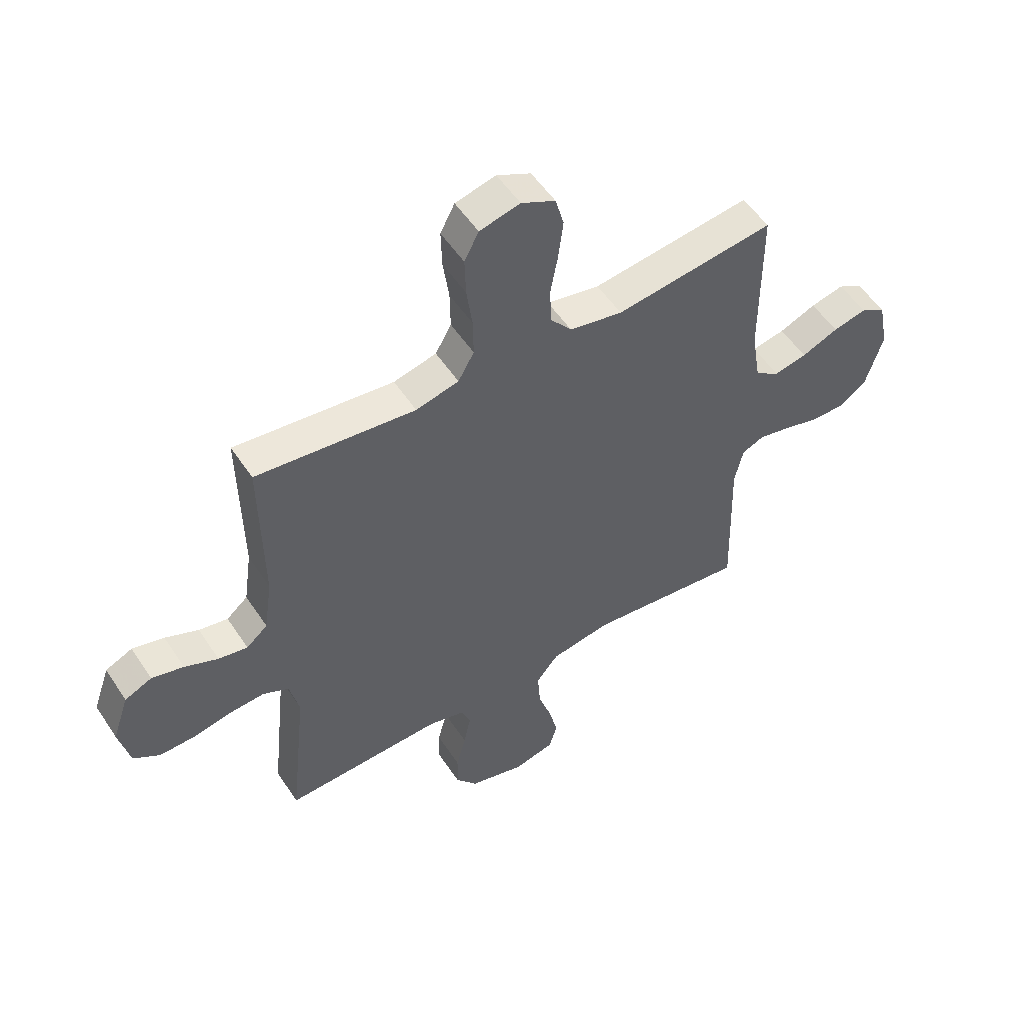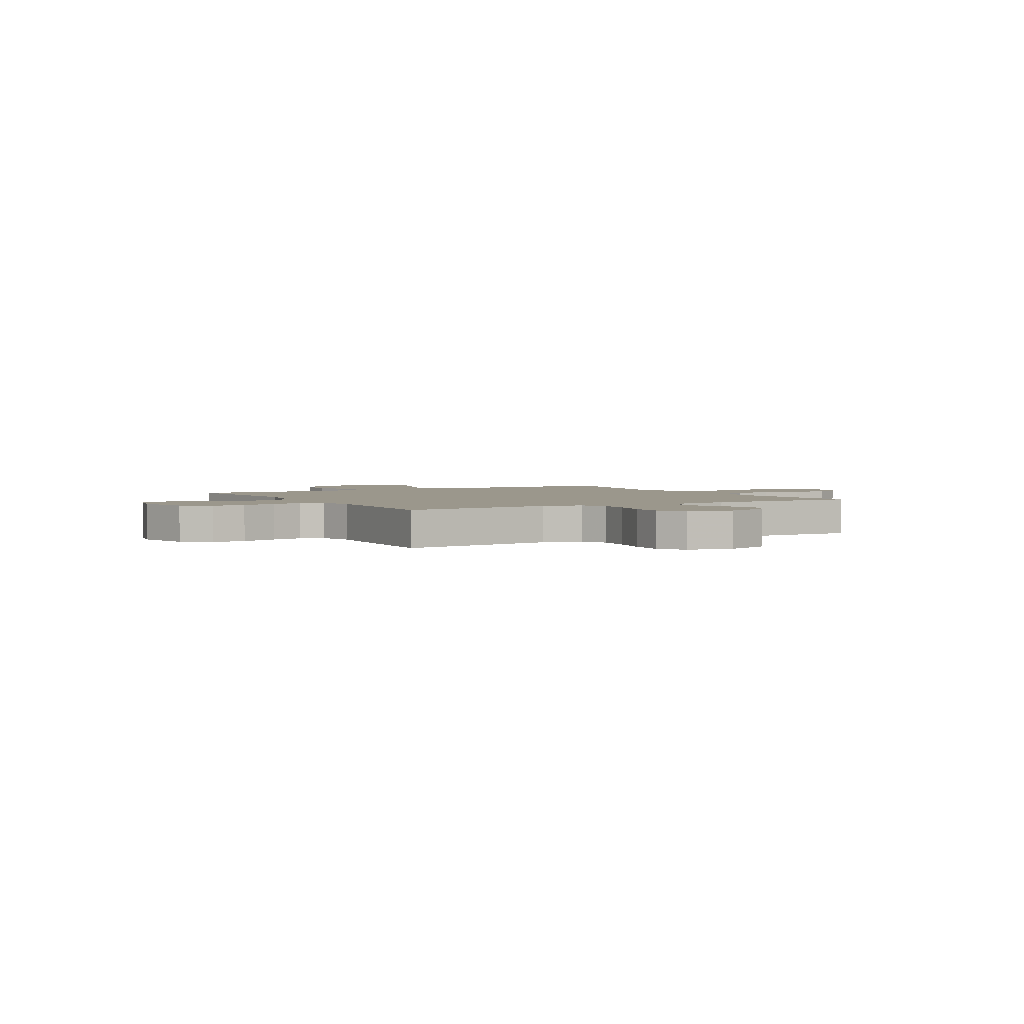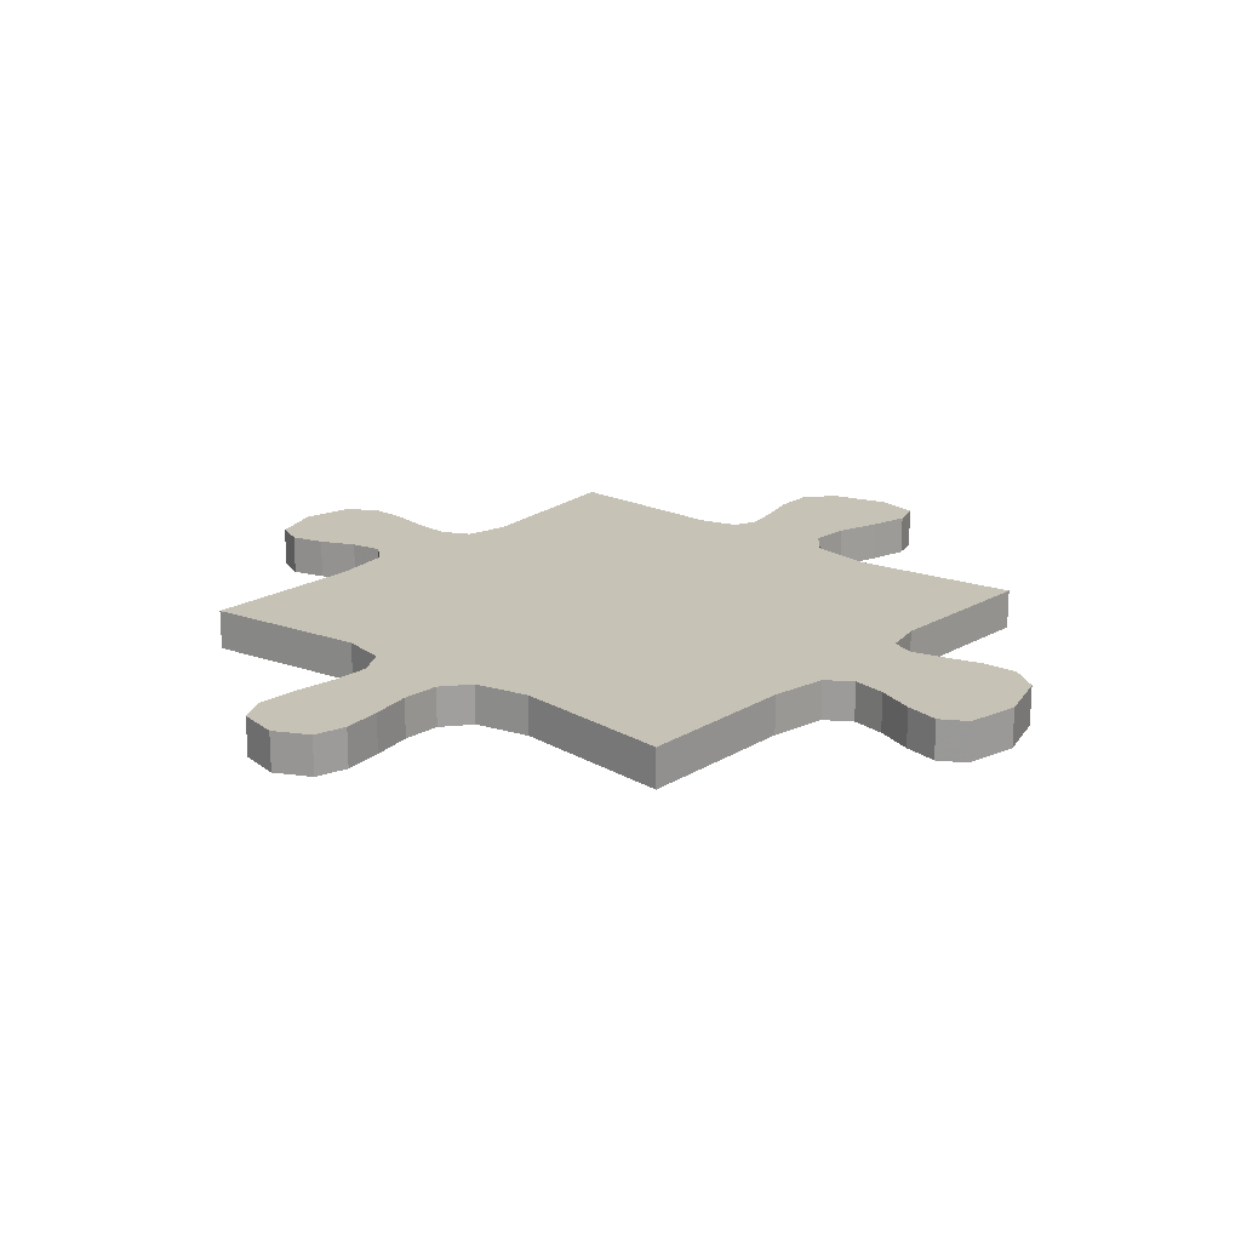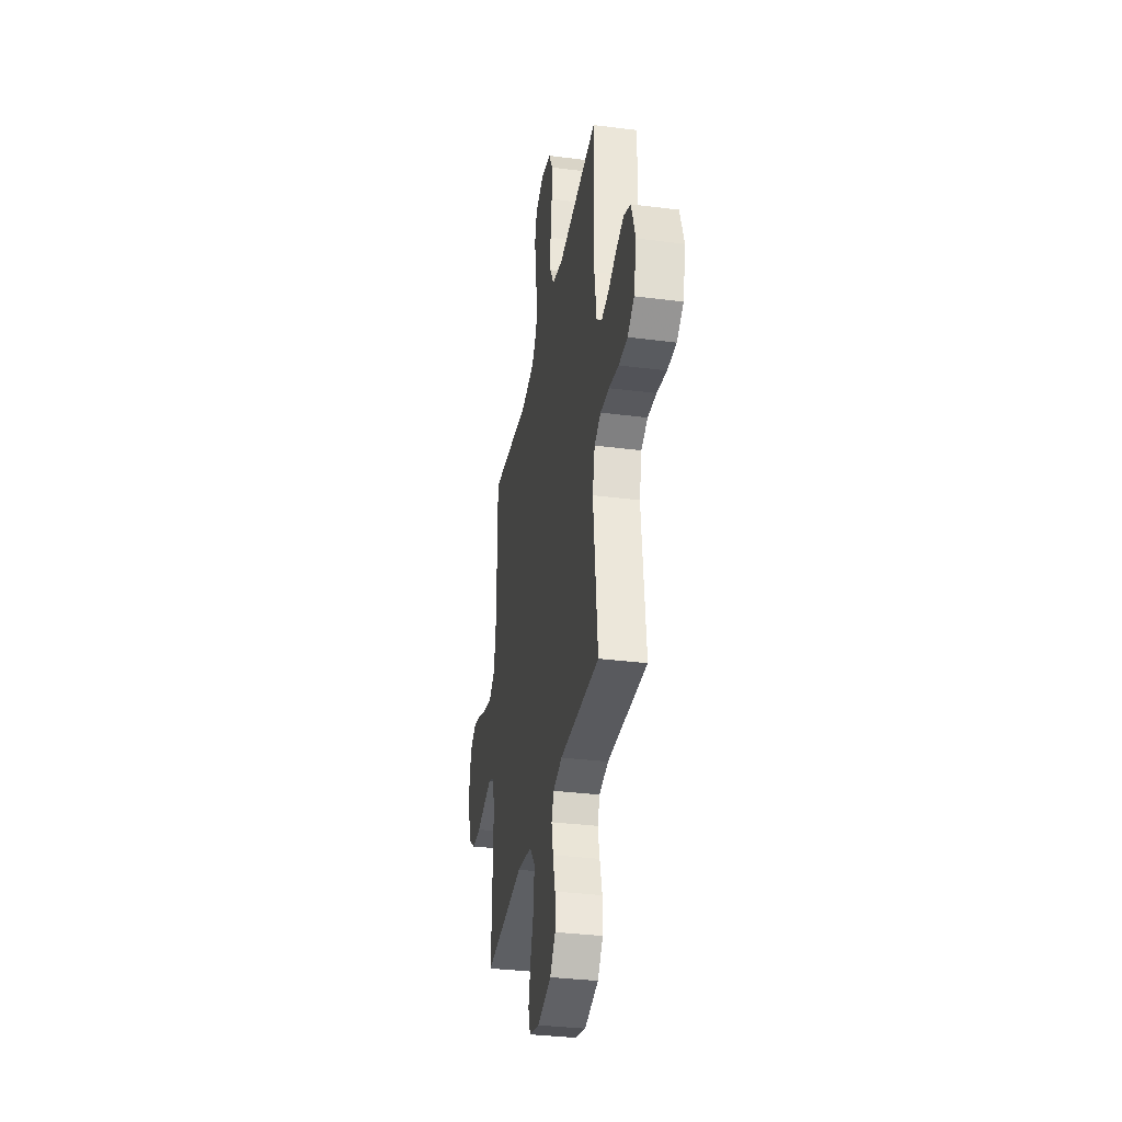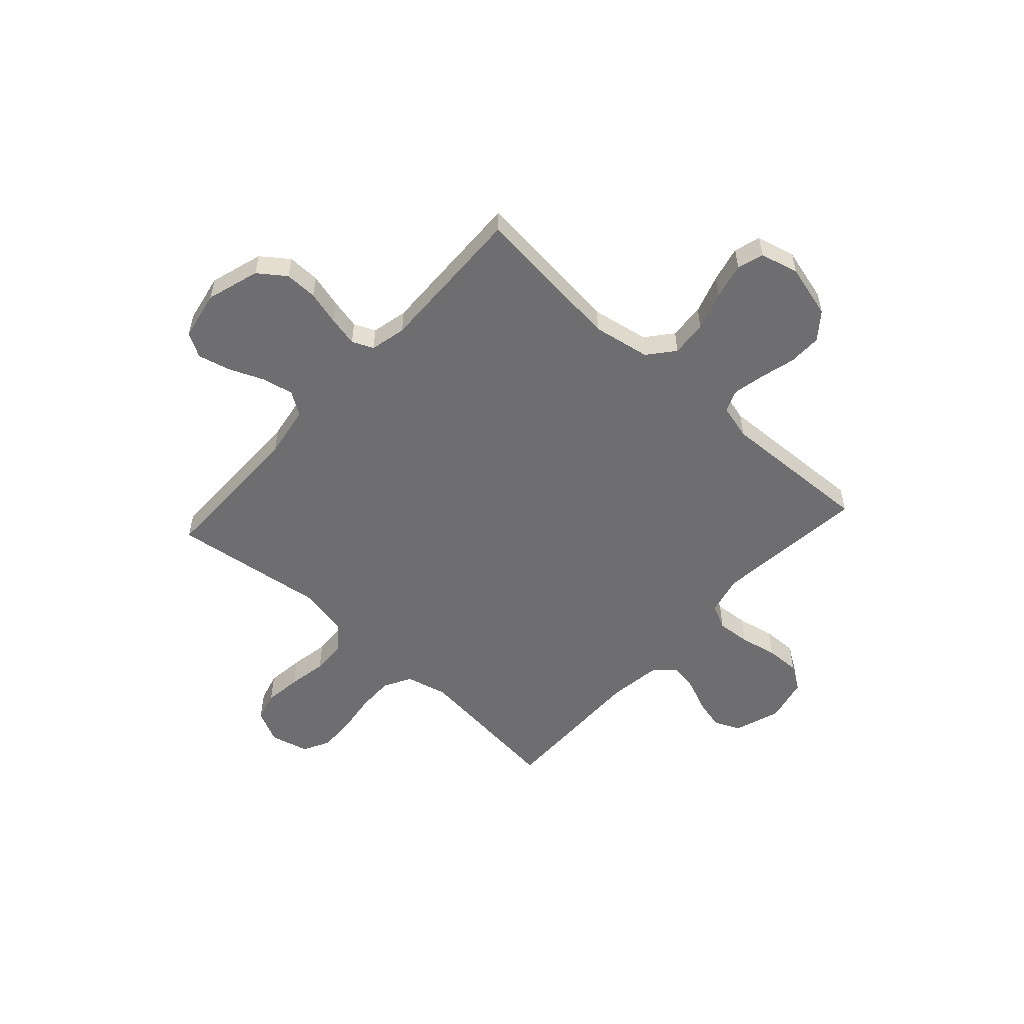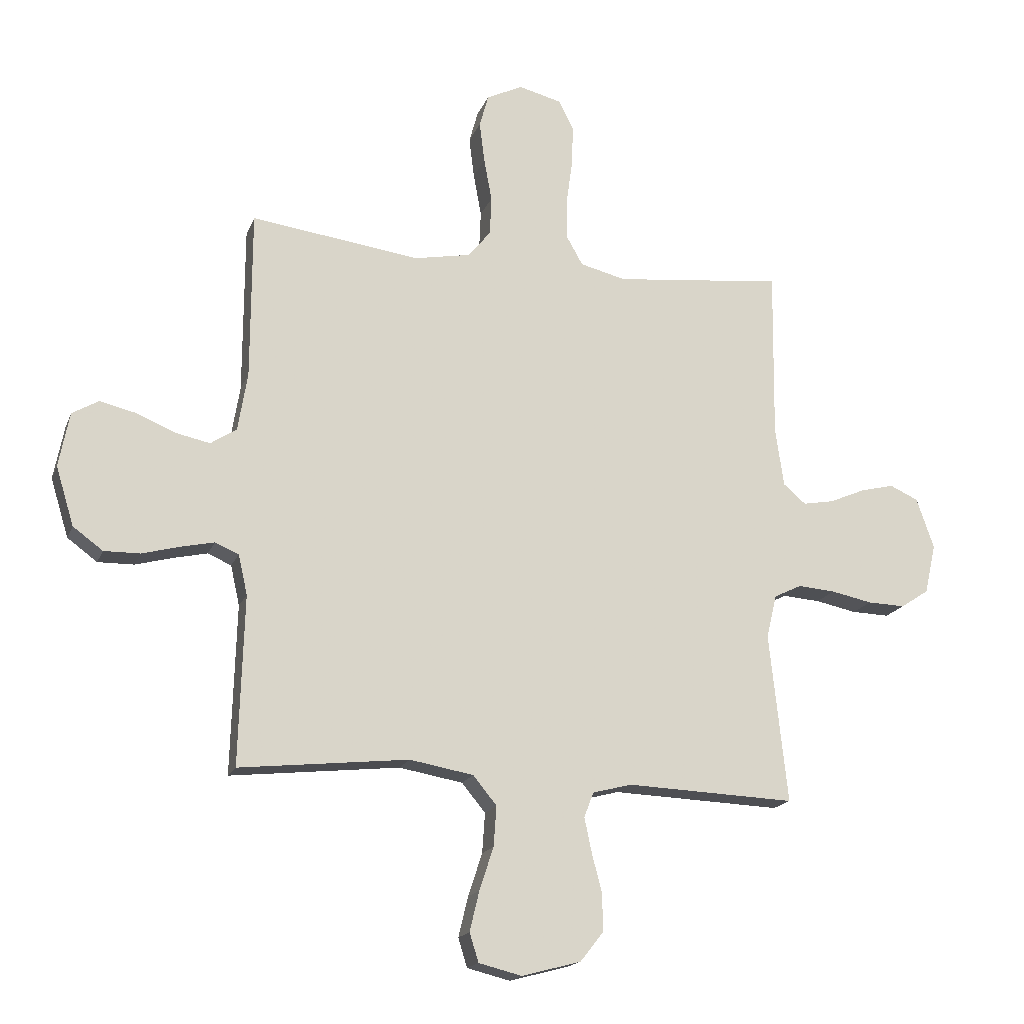
<metadata>
{"format":"obj","ext":"obj","renderer":"f3d","projection":"perspective","resolution":1024,"background":"white","views":[{"elev":53.2,"azim":-32.7,"up":"+Z"},{"elev":2.6,"azim":-119.8,"up":"+Y"},{"elev":18.9,"azim":40.4,"up":"+Y"},{"elev":-34.0,"azim":-99.8,"up":"+Z"},{"elev":-54.4,"azim":137.8,"up":"+Y"},{"elev":-17.5,"azim":163.0,"up":"+Z"}]}
</metadata>
<code>
v 0.5 0.07 -0.5
v 0.2 0.07 -0.468
v 0.087 0.07 -0.488
v 0.045 0.07 -0.539
v 0.05 0.07 -0.61
v 0.075 0.07 -0.686
v 0.092 0.07 -0.757
v 0.076 0.07 -0.808
v 0 0.07 -0.827
v -0.105 0.07 -0.799
v -0.146 0.07 -0.747
v -0.145 0.07 -0.681
v -0.127 0.07 -0.612
v -0.114 0.07 -0.55
v -0.131 0.07 -0.506
v -0.2 0.07 -0.488
v -0.5 0.07 -0.5
v -0.468 0.07 -0.2
v -0.486 0.07 -0.123
v -0.535 0.07 -0.099
v -0.601 0.07 -0.104
v -0.674 0.07 -0.119
v -0.741 0.07 -0.121
v -0.791 0.07 -0.088
v -0.811 0.07 0
v -0.78 0.07 0.09
v -0.729 0.07 0.113
v -0.669 0.07 0.098
v -0.606 0.07 0.071
v -0.551 0.07 0.061
v -0.511 0.07 0.095
v -0.496 0.07 0.2
v -0.5 0.07 0.5
v -0.2 0.07 0.468
v -0.119 0.07 0.488
v -0.089 0.07 0.541
v -0.09 0.07 0.613
v -0.101 0.07 0.692
v -0.103 0.07 0.764
v -0.076 0.07 0.816
v 0 0.07 0.835
v 0.064 0.07 0.804
v 0.08 0.07 0.746
v 0.071 0.07 0.673
v 0.057 0.07 0.597
v 0.06 0.07 0.528
v 0.1 0.07 0.479
v 0.2 0.07 0.46
v 0.5 0.07 0.5
v 0.501 0.07 0.2
v 0.518 0.07 0.097
v 0.564 0.07 0.067
v 0.626 0.07 0.08
v 0.695 0.07 0.109
v 0.758 0.07 0.124
v 0.805 0.07 0.097
v 0.824 0.07 0
v 0.792 0.07 -0.104
v 0.739 0.07 -0.143
v 0.675 0.07 -0.142
v 0.608 0.07 -0.124
v 0.549 0.07 -0.111
v 0.507 0.07 -0.129
v 0.491 0.07 -0.2
v 0.5 0 -0.5
v 0.2 0 -0.468
v 0.087 0 -0.488
v 0.045 0 -0.539
v 0.05 0 -0.61
v 0.075 0 -0.686
v 0.092 0 -0.757
v 0.076 0 -0.808
v 0 0 -0.827
v -0.105 0 -0.799
v -0.146 0 -0.747
v -0.145 0 -0.681
v -0.127 0 -0.612
v -0.114 0 -0.55
v -0.131 0 -0.506
v -0.2 0 -0.488
v -0.5 0 -0.5
v -0.468 0 -0.2
v -0.486 0 -0.123
v -0.535 0 -0.099
v -0.601 0 -0.104
v -0.674 0 -0.119
v -0.741 0 -0.121
v -0.791 0 -0.088
v -0.811 0 0
v -0.78 0 0.09
v -0.729 0 0.113
v -0.669 0 0.098
v -0.606 0 0.071
v -0.551 0 0.061
v -0.511 0 0.095
v -0.496 0 0.2
v -0.5 0 0.5
v -0.2 0 0.468
v -0.119 0 0.488
v -0.089 0 0.541
v -0.09 0 0.613
v -0.101 0 0.692
v -0.103 0 0.764
v -0.076 0 0.816
v 0 0 0.835
v 0.064 0 0.804
v 0.08 0 0.746
v 0.071 0 0.673
v 0.057 0 0.597
v 0.06 0 0.528
v 0.1 0 0.479
v 0.2 0 0.46
v 0.5 0 0.5
v 0.501 0 0.2
v 0.518 0 0.097
v 0.564 0 0.067
v 0.626 0 0.08
v 0.695 0 0.109
v 0.758 0 0.124
v 0.805 0 0.097
v 0.824 0 0
v 0.792 0 -0.104
v 0.739 0 -0.143
v 0.675 0 -0.142
v 0.608 0 -0.124
v 0.549 0 -0.111
v 0.507 0 -0.129
v 0.491 0 -0.2
f 58 59 60 61
f 58 61 62
f 57 58 62
f 56 57 62
f 53 54 55 56
f 52 53 56 62
f 51 52 62 63
f 48 49 50
f 47 48 50 51
f 42 43 44 45
f 40 41 42 45
f 40 45 46
f 37 38 39 40
f 36 37 40 46
f 35 36 46 47
f 32 33 34
f 31 32 34 35
f 26 27 28 29
f 26 29 30
f 25 26 30
f 24 25 30
f 21 22 23 24
f 20 21 24 30
f 19 20 30 31
f 16 17 18
f 15 16 18 19
f 10 11 12 13
f 10 13 14
f 9 10 14
f 8 9 14 15
f 5 6 7 8
f 64 1 2
f 64 2 3
f 63 64 3
f 51 63 3
f 47 51 3 4
f 35 47 4
f 15 19 31 35
f 5 8 15 35
f 4 5 35
f 125 124 123 122
f 126 125 122
f 126 122 121
f 126 121 120
f 120 119 118 117
f 126 120 117 116
f 127 126 116 115
f 114 113 112
f 115 114 112 111
f 109 108 107 106
f 109 106 105 104
f 110 109 104
f 104 103 102 101
f 110 104 101 100
f 111 110 100 99
f 98 97 96
f 99 98 96 95
f 93 92 91 90
f 94 93 90
f 94 90 89
f 94 89 88
f 88 87 86 85
f 94 88 85 84
f 95 94 84 83
f 82 81 80
f 83 82 80 79
f 77 76 75 74
f 78 77 74
f 78 74 73
f 79 78 73 72
f 72 71 70 69
f 66 65 128
f 67 66 128
f 67 128 127
f 67 127 115
f 68 67 115 111
f 68 111 99
f 99 95 83 79
f 99 79 72 69
f 99 69 68
f 1 65 66 2
f 2 66 67 3
f 3 67 68 4
f 4 68 69 5
f 5 69 70 6
f 6 70 71 7
f 7 71 72 8
f 8 72 73 9
f 9 73 74 10
f 10 74 75 11
f 11 75 76 12
f 12 76 77 13
f 13 77 78 14
f 14 78 79 15
f 15 79 80 16
f 16 80 81 17
f 17 81 82 18
f 18 82 83 19
f 19 83 84 20
f 20 84 85 21
f 21 85 86 22
f 22 86 87 23
f 23 87 88 24
f 24 88 89 25
f 25 89 90 26
f 26 90 91 27
f 27 91 92 28
f 28 92 93 29
f 29 93 94 30
f 30 94 95 31
f 31 95 96 32
f 32 96 97 33
f 33 97 98 34
f 34 98 99 35
f 35 99 100 36
f 36 100 101 37
f 37 101 102 38
f 38 102 103 39
f 39 103 104 40
f 40 104 105 41
f 41 105 106 42
f 42 106 107 43
f 43 107 108 44
f 44 108 109 45
f 45 109 110 46
f 46 110 111 47
f 47 111 112 48
f 48 112 113 49
f 49 113 114 50
f 50 114 115 51
f 51 115 116 52
f 52 116 117 53
f 53 117 118 54
f 54 118 119 55
f 55 119 120 56
f 56 120 121 57
f 57 121 122 58
f 58 122 123 59
f 59 123 124 60
f 60 124 125 61
f 61 125 126 62
f 62 126 127 63
f 63 127 128 64
f 64 128 65 1

</code>
